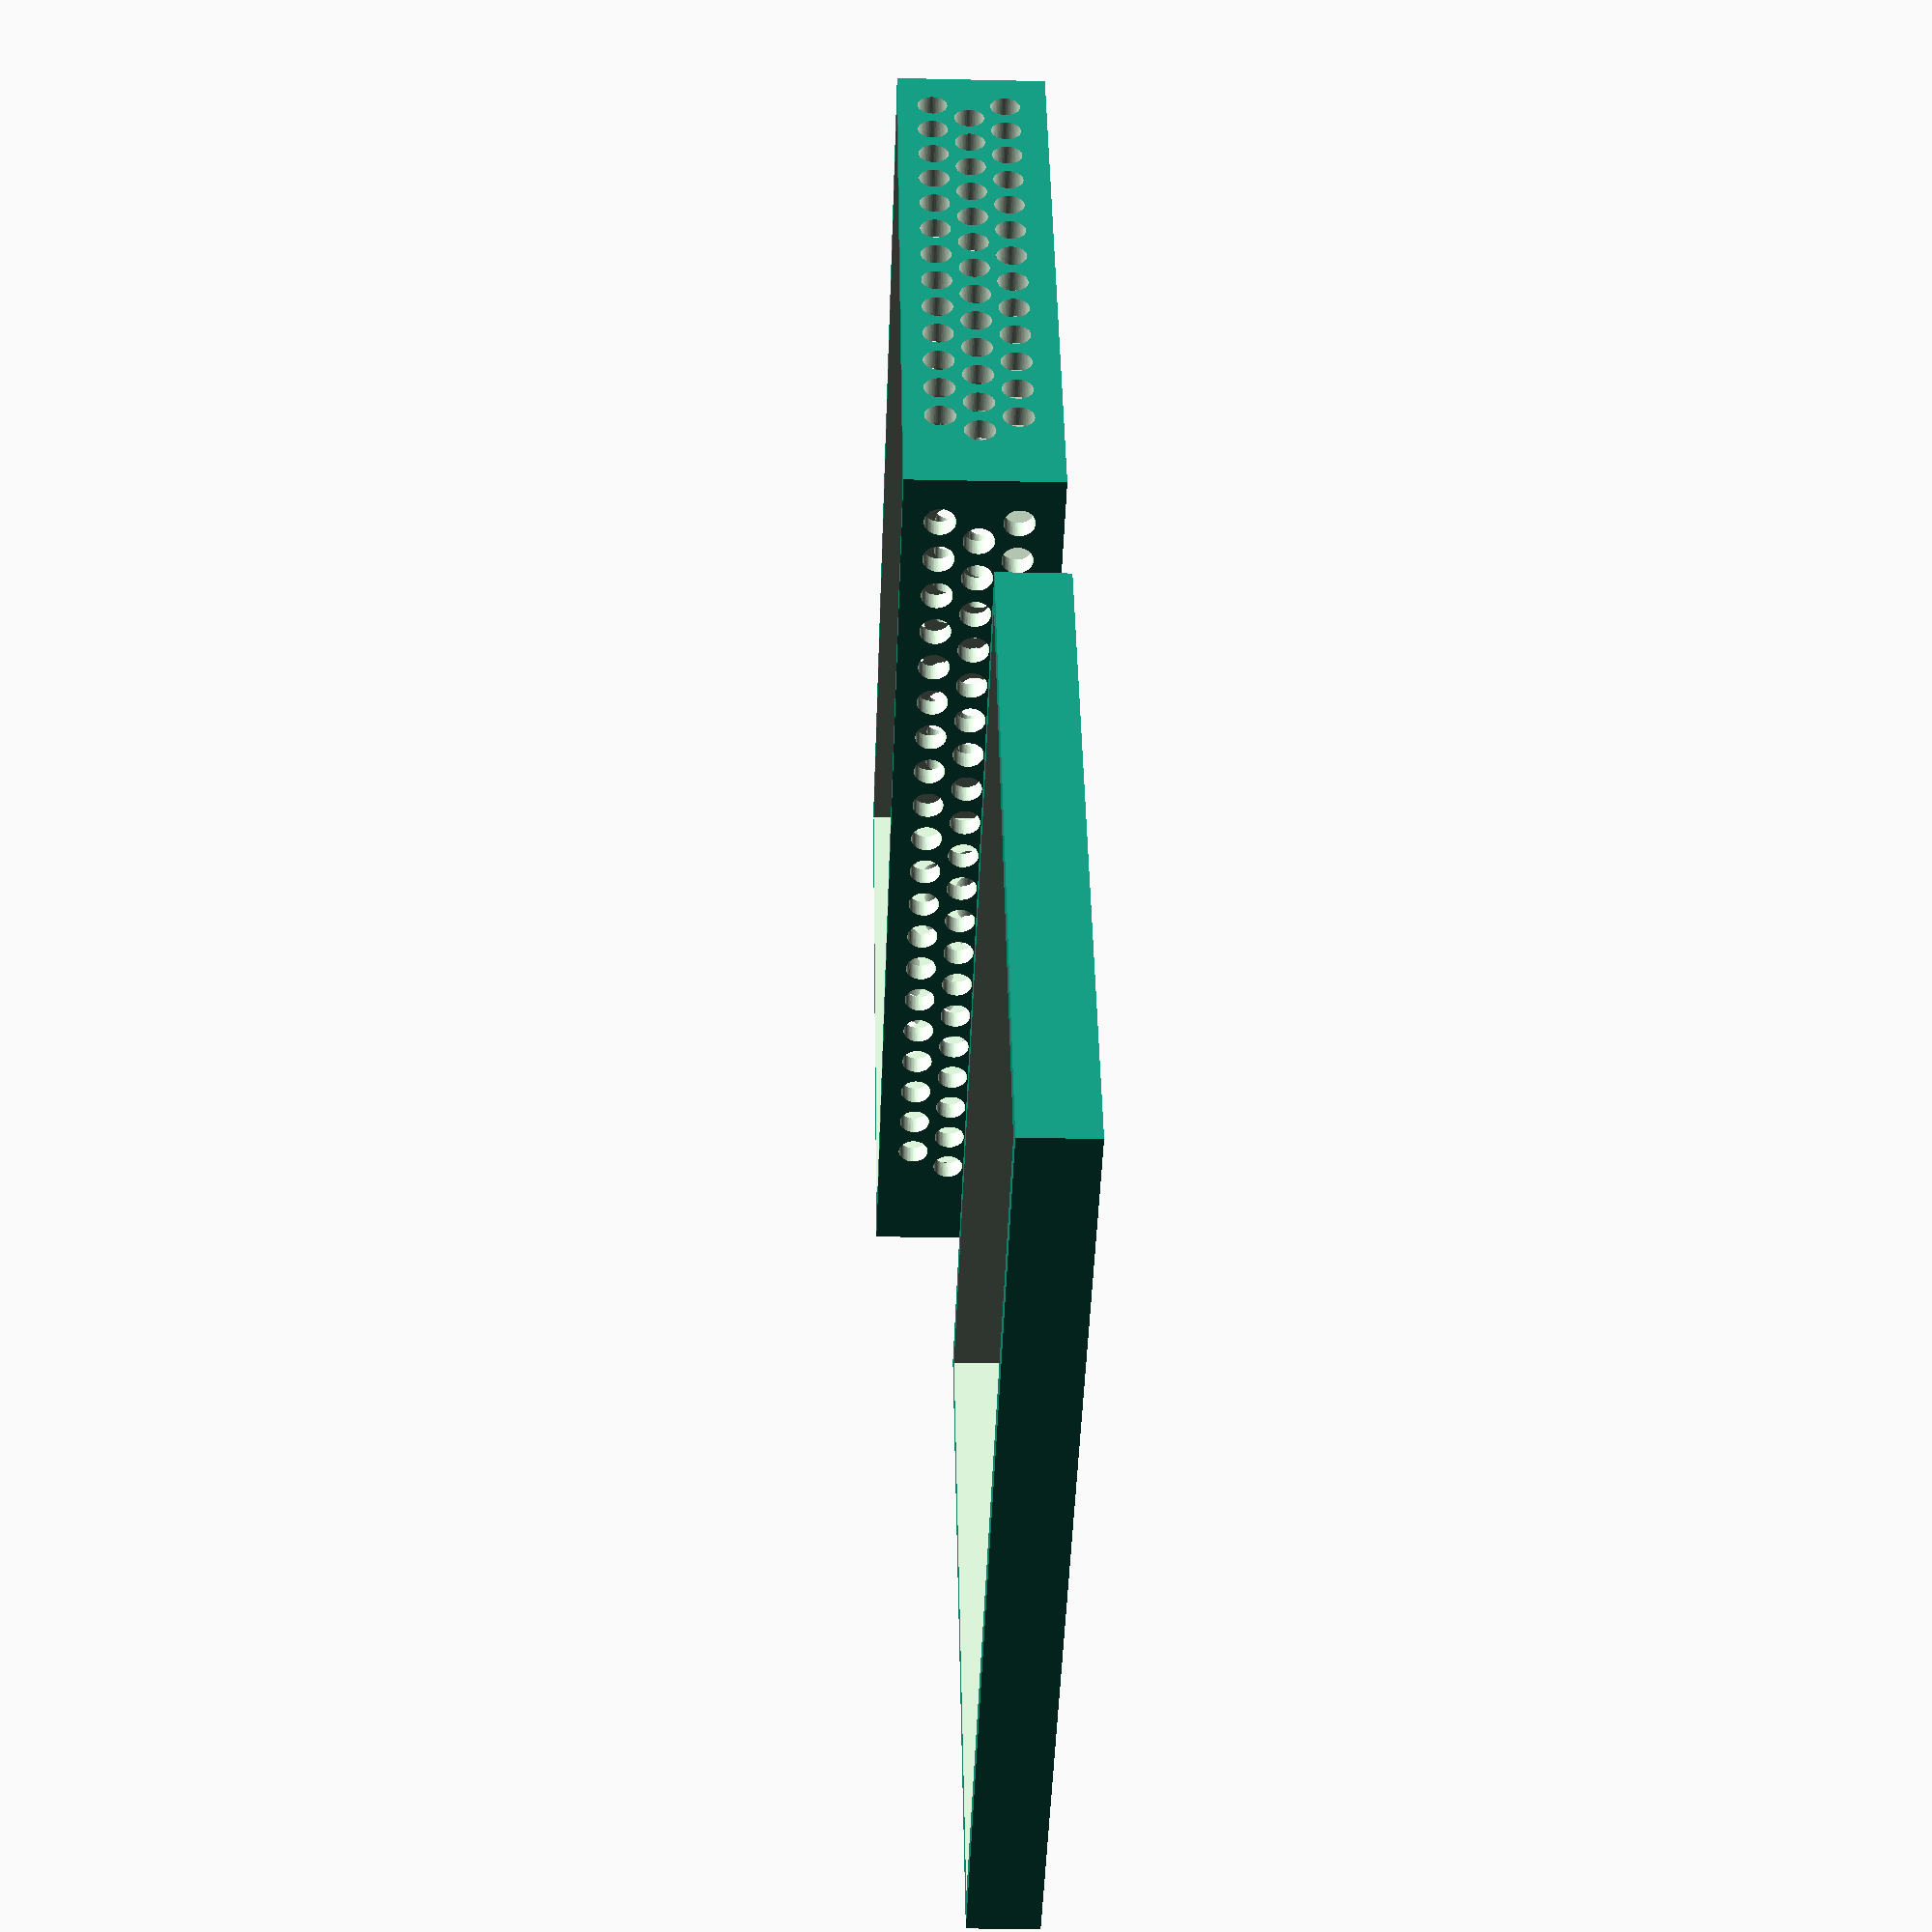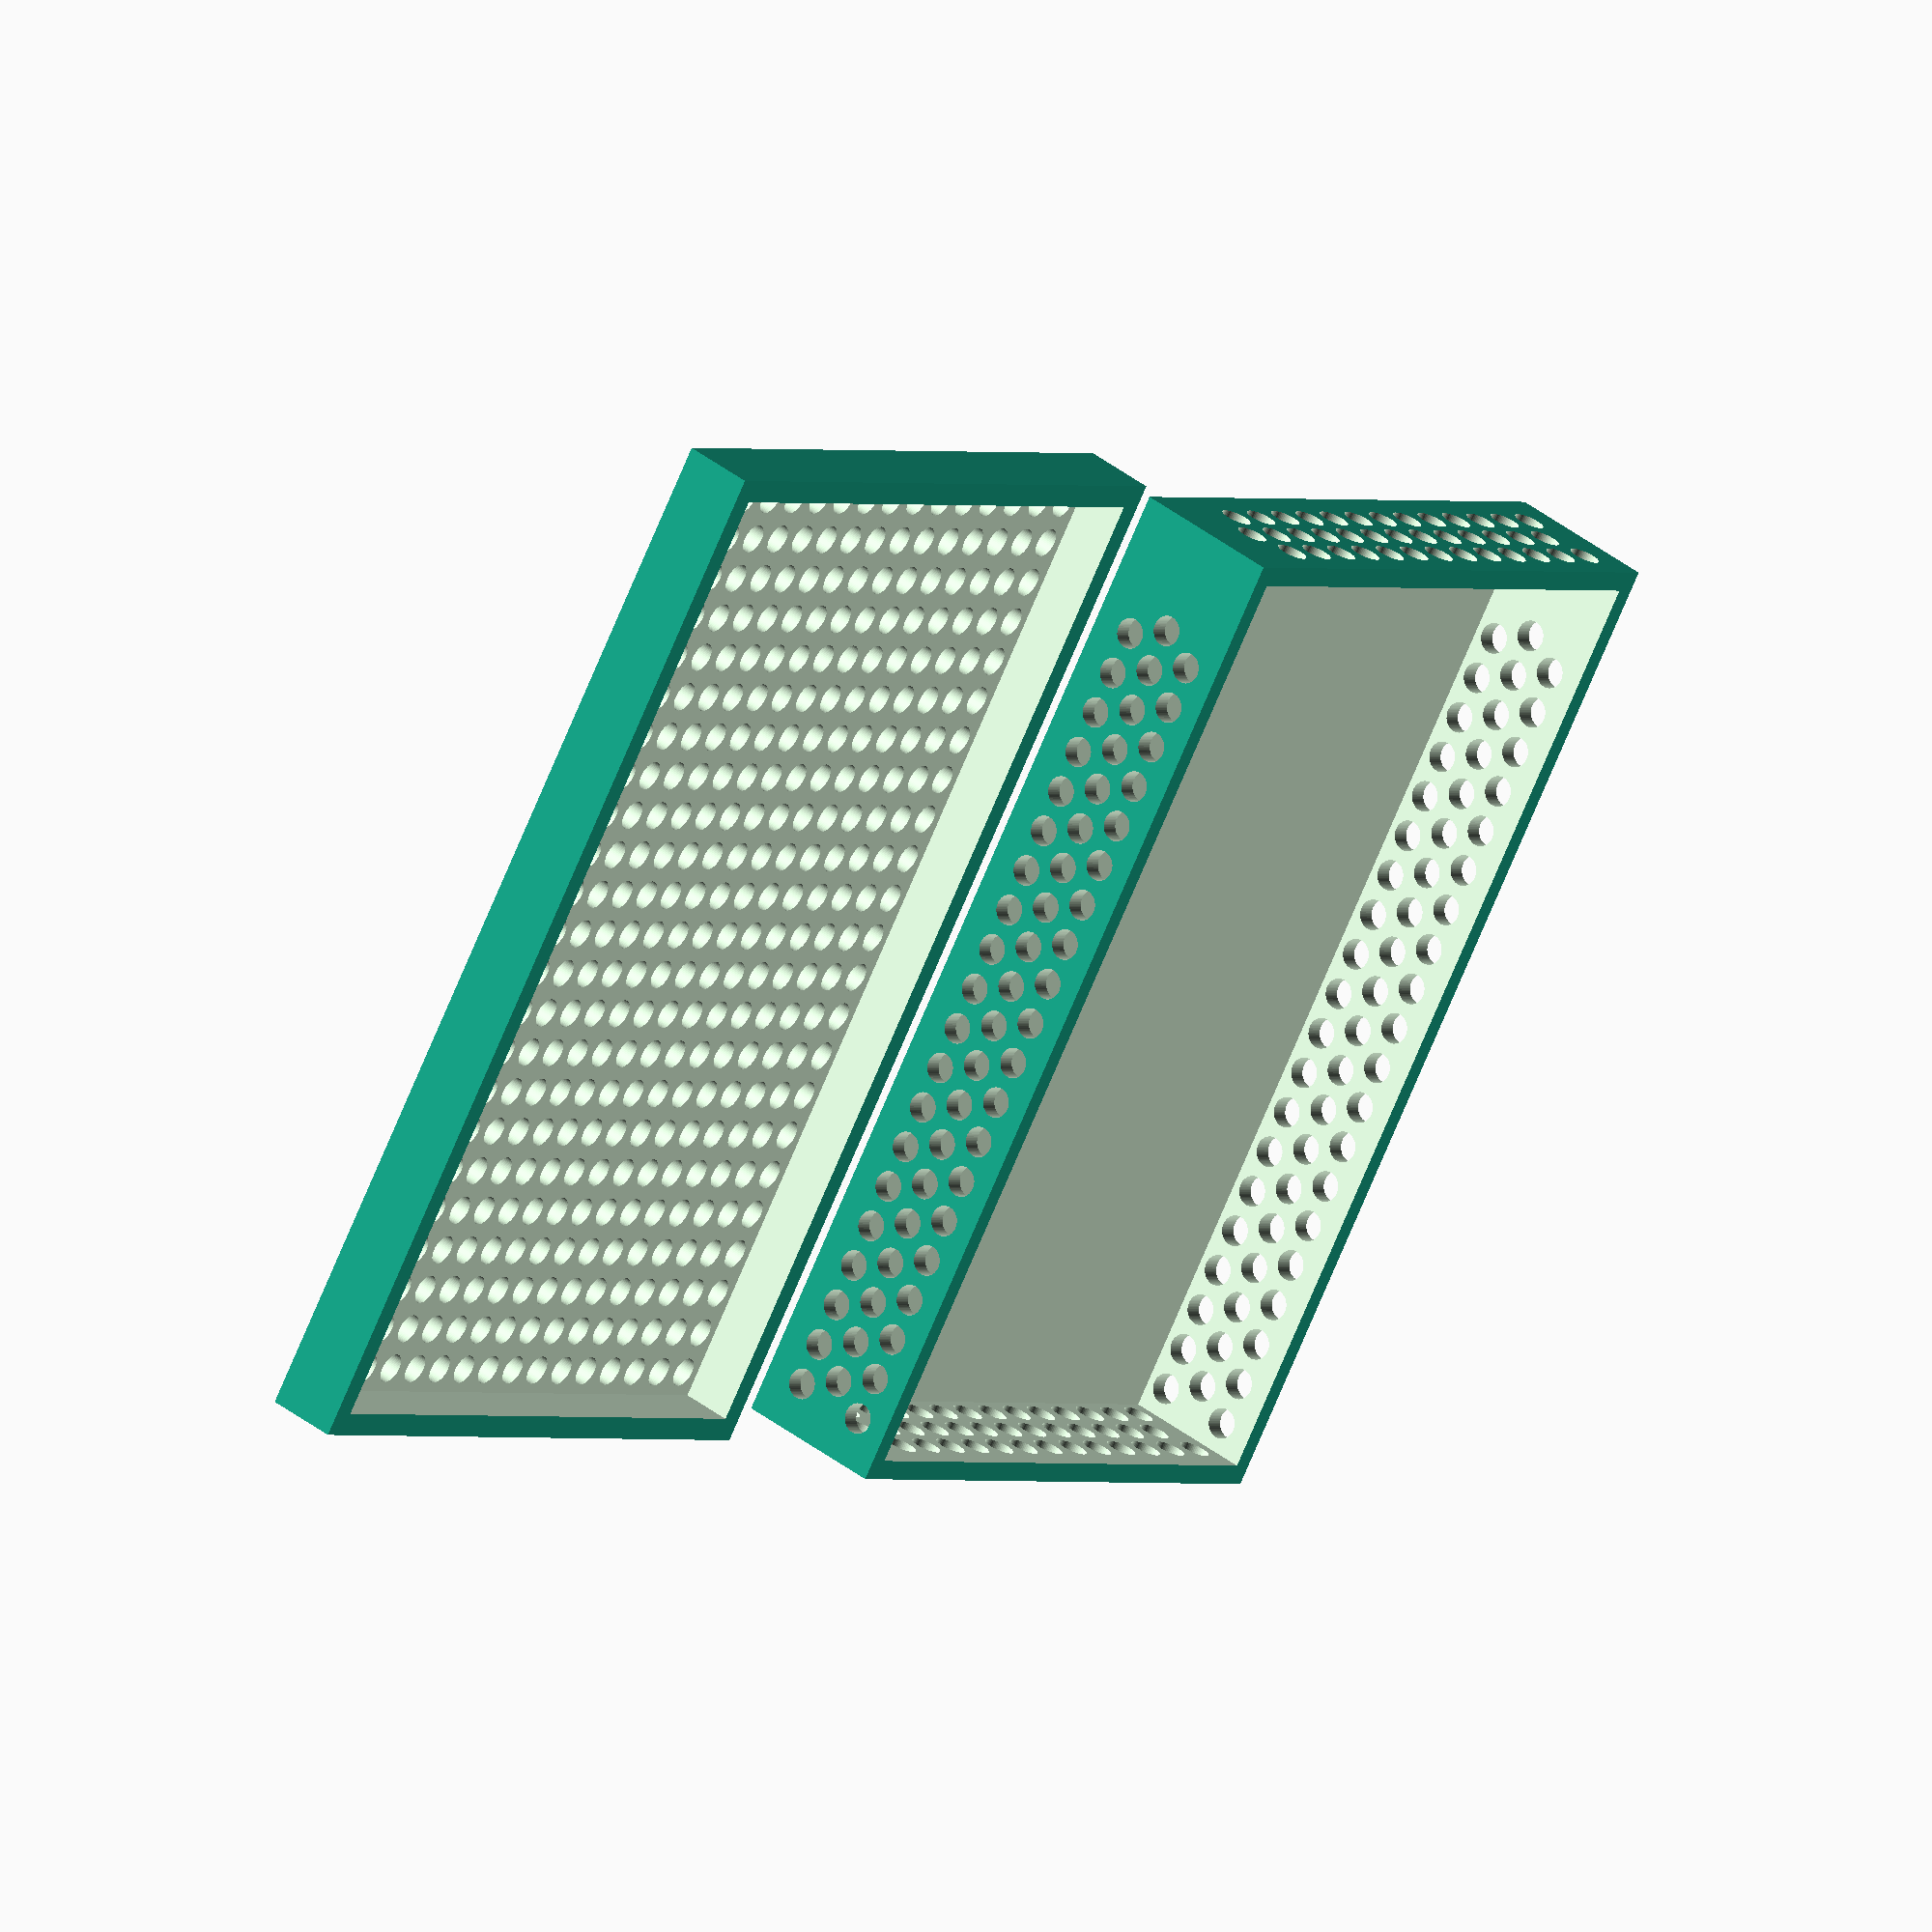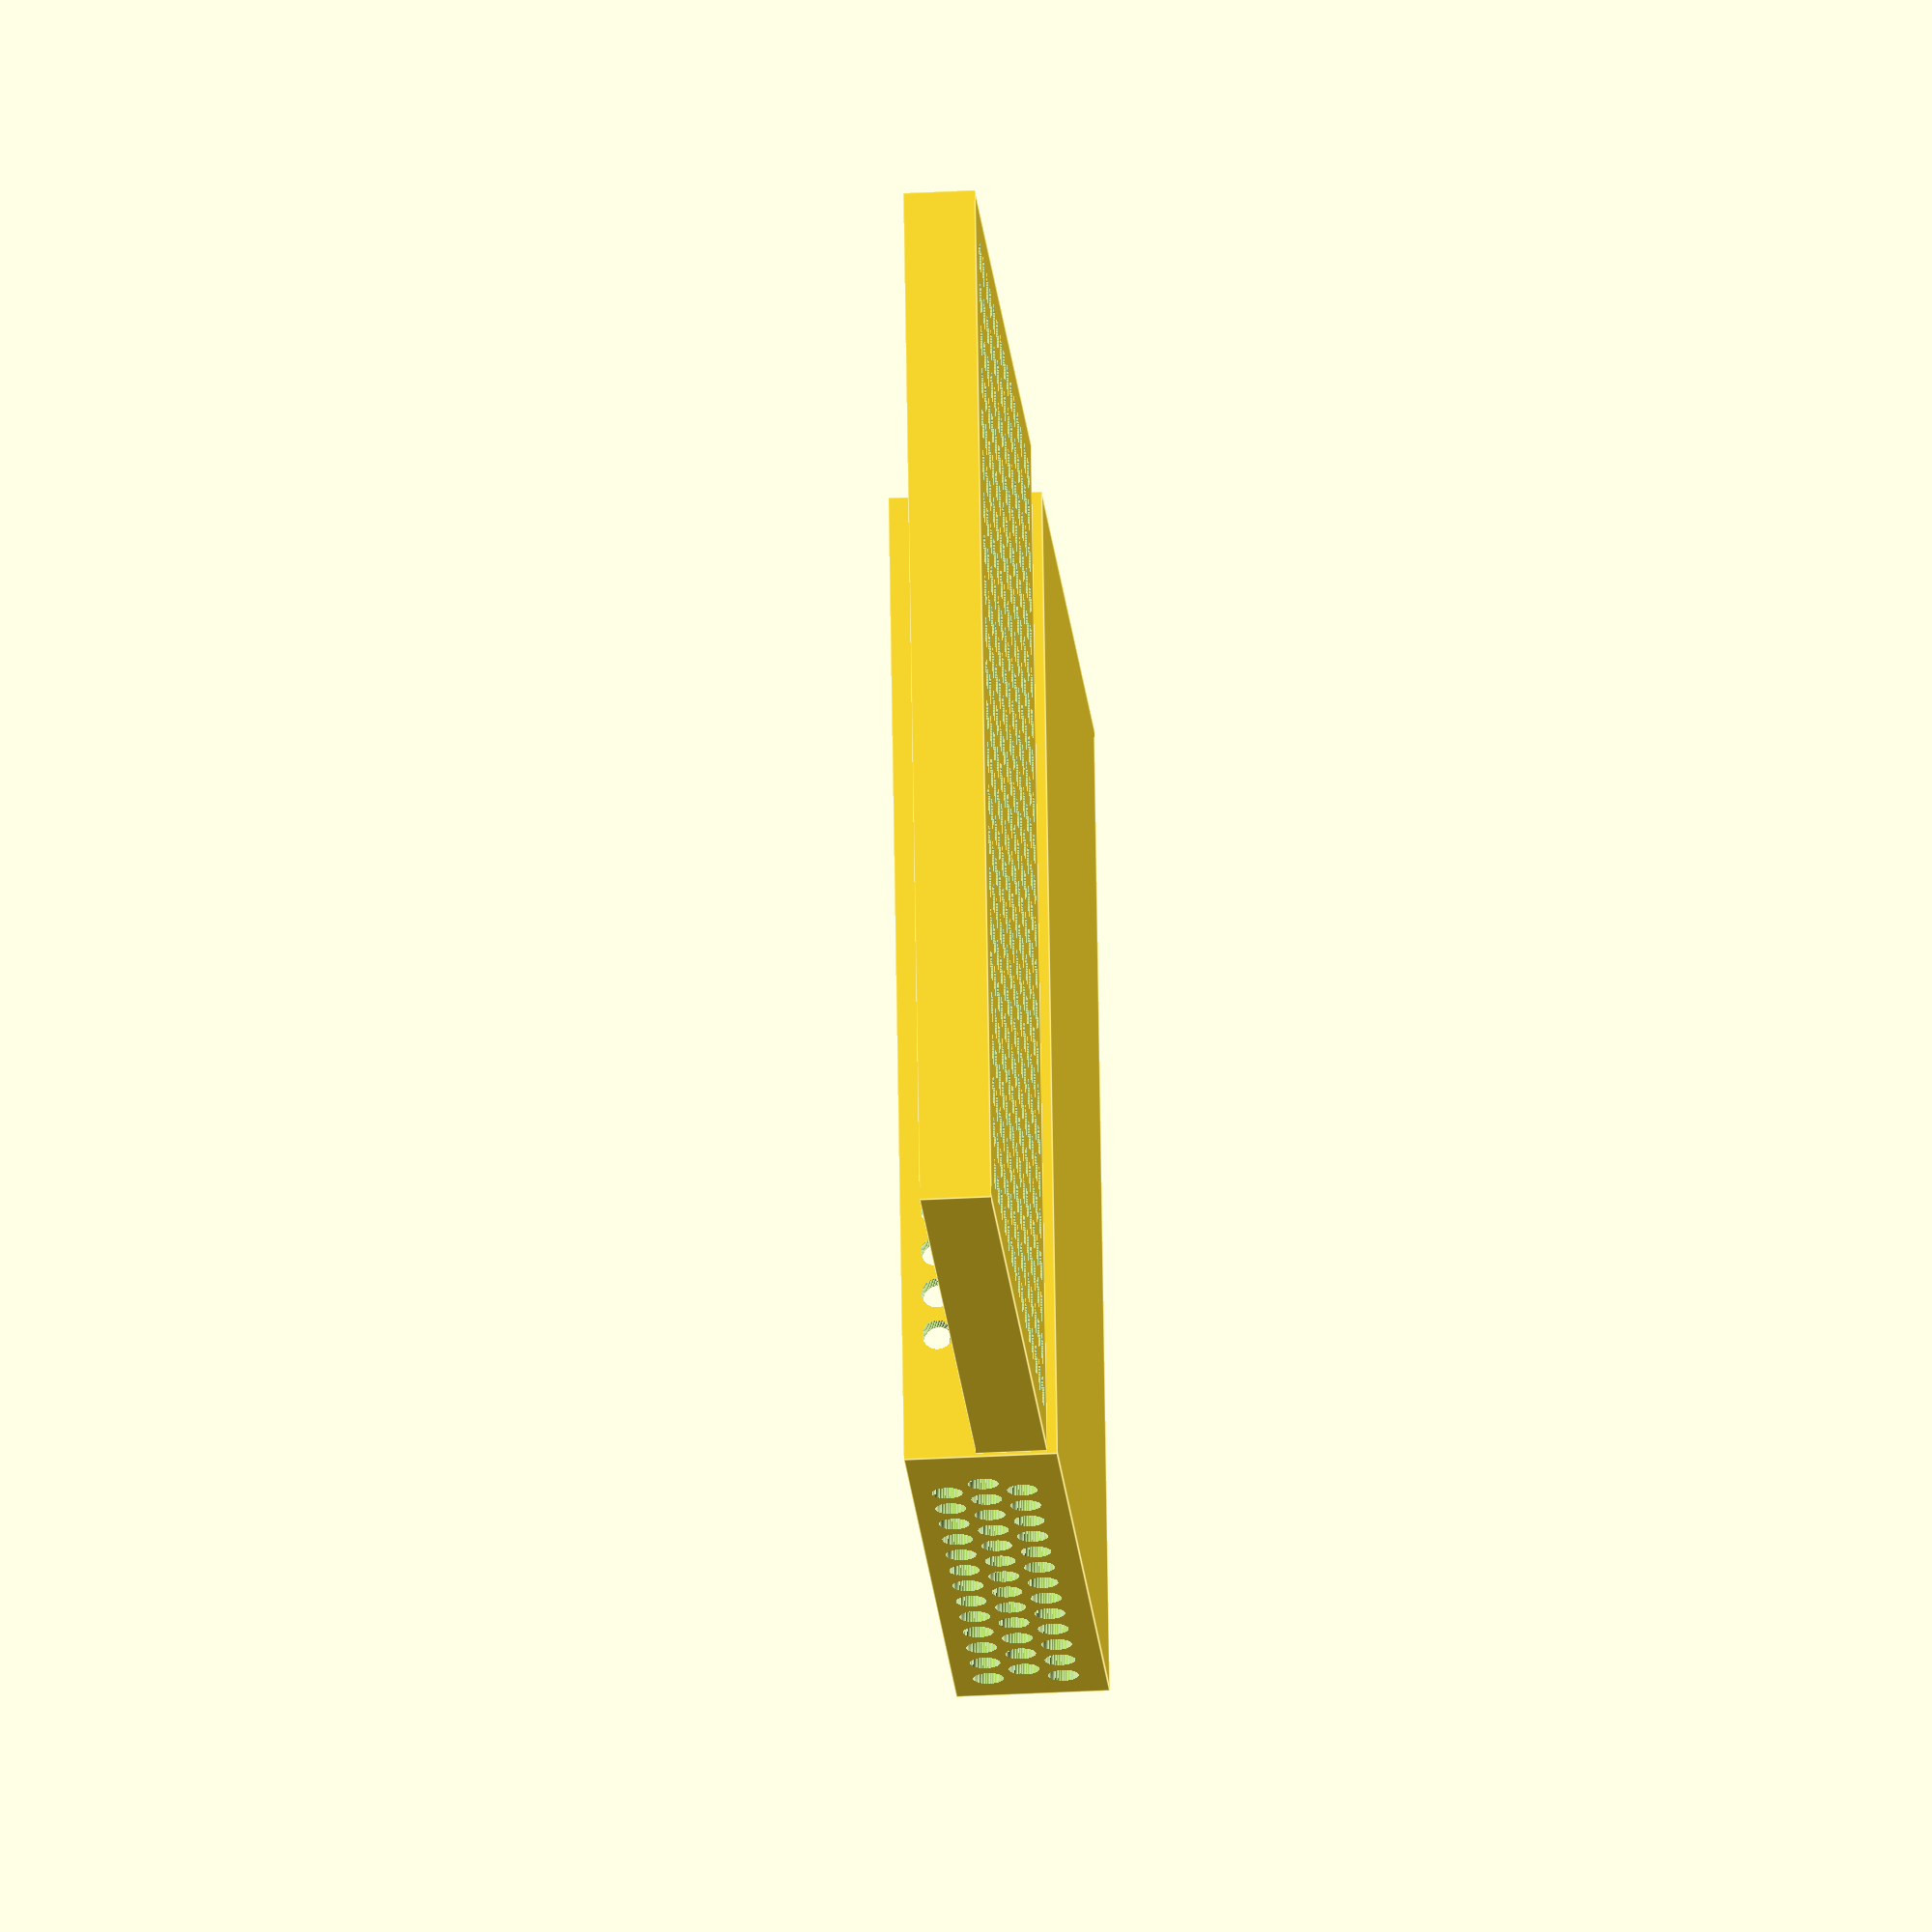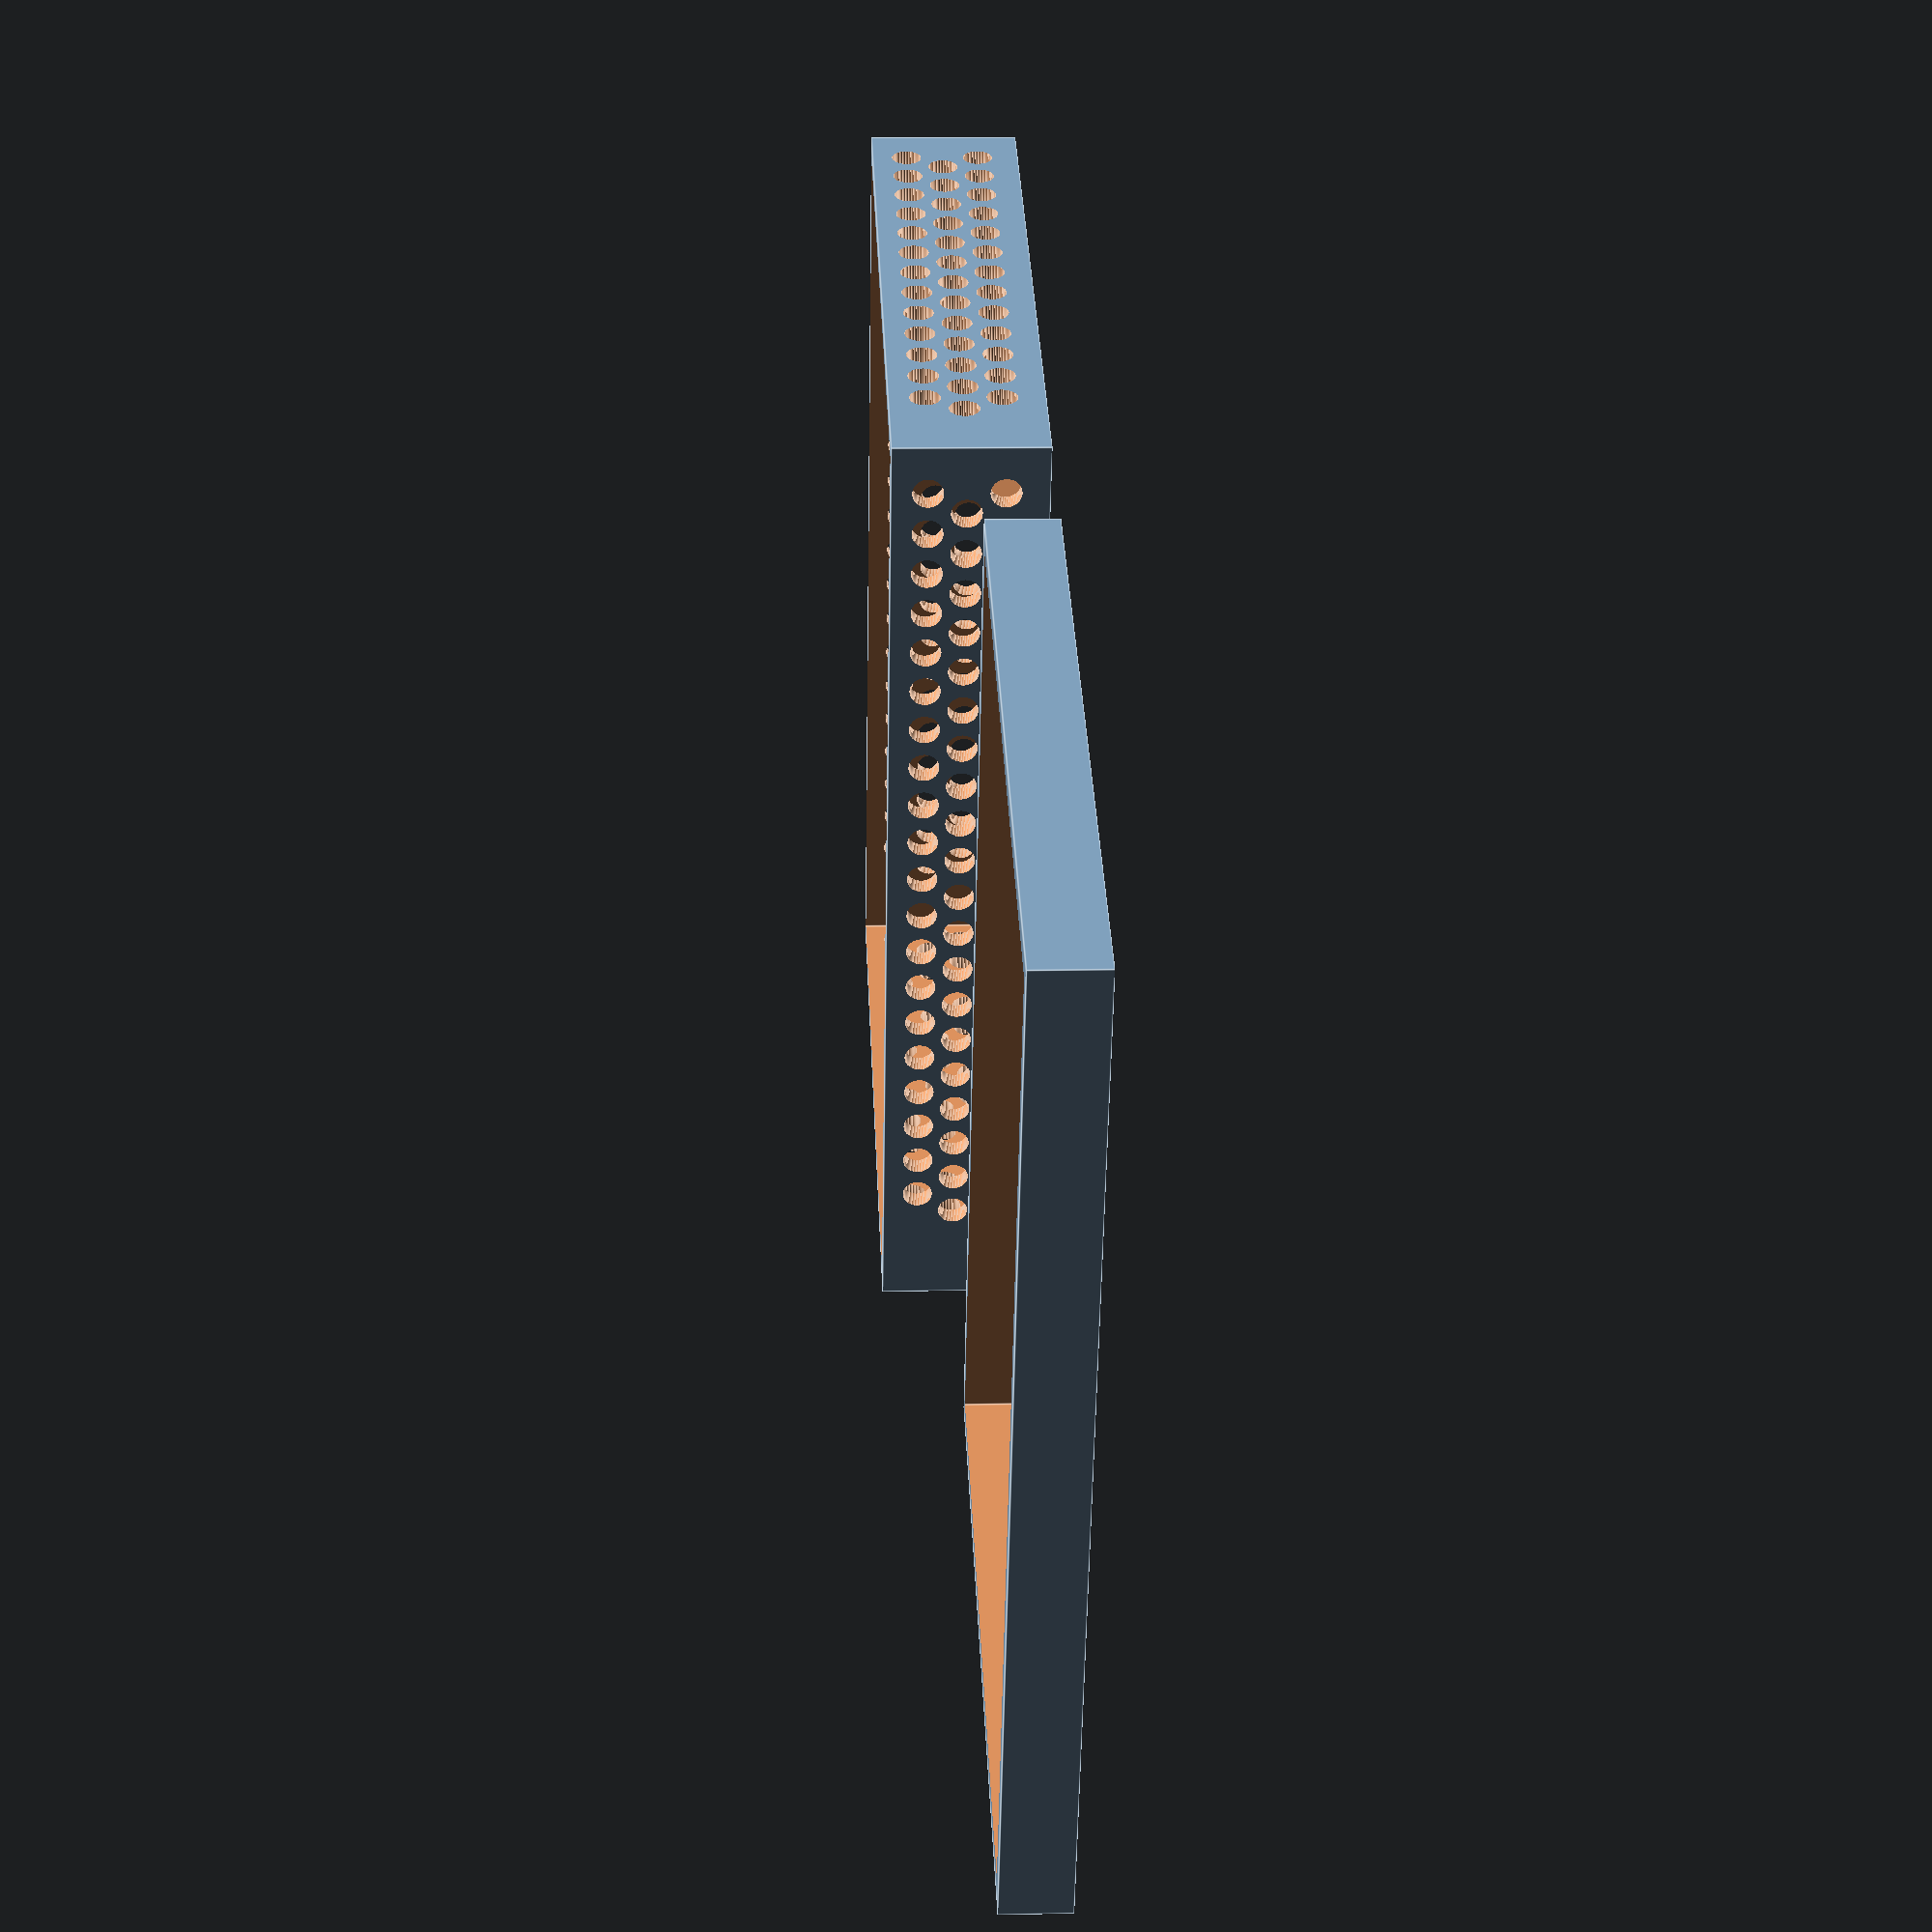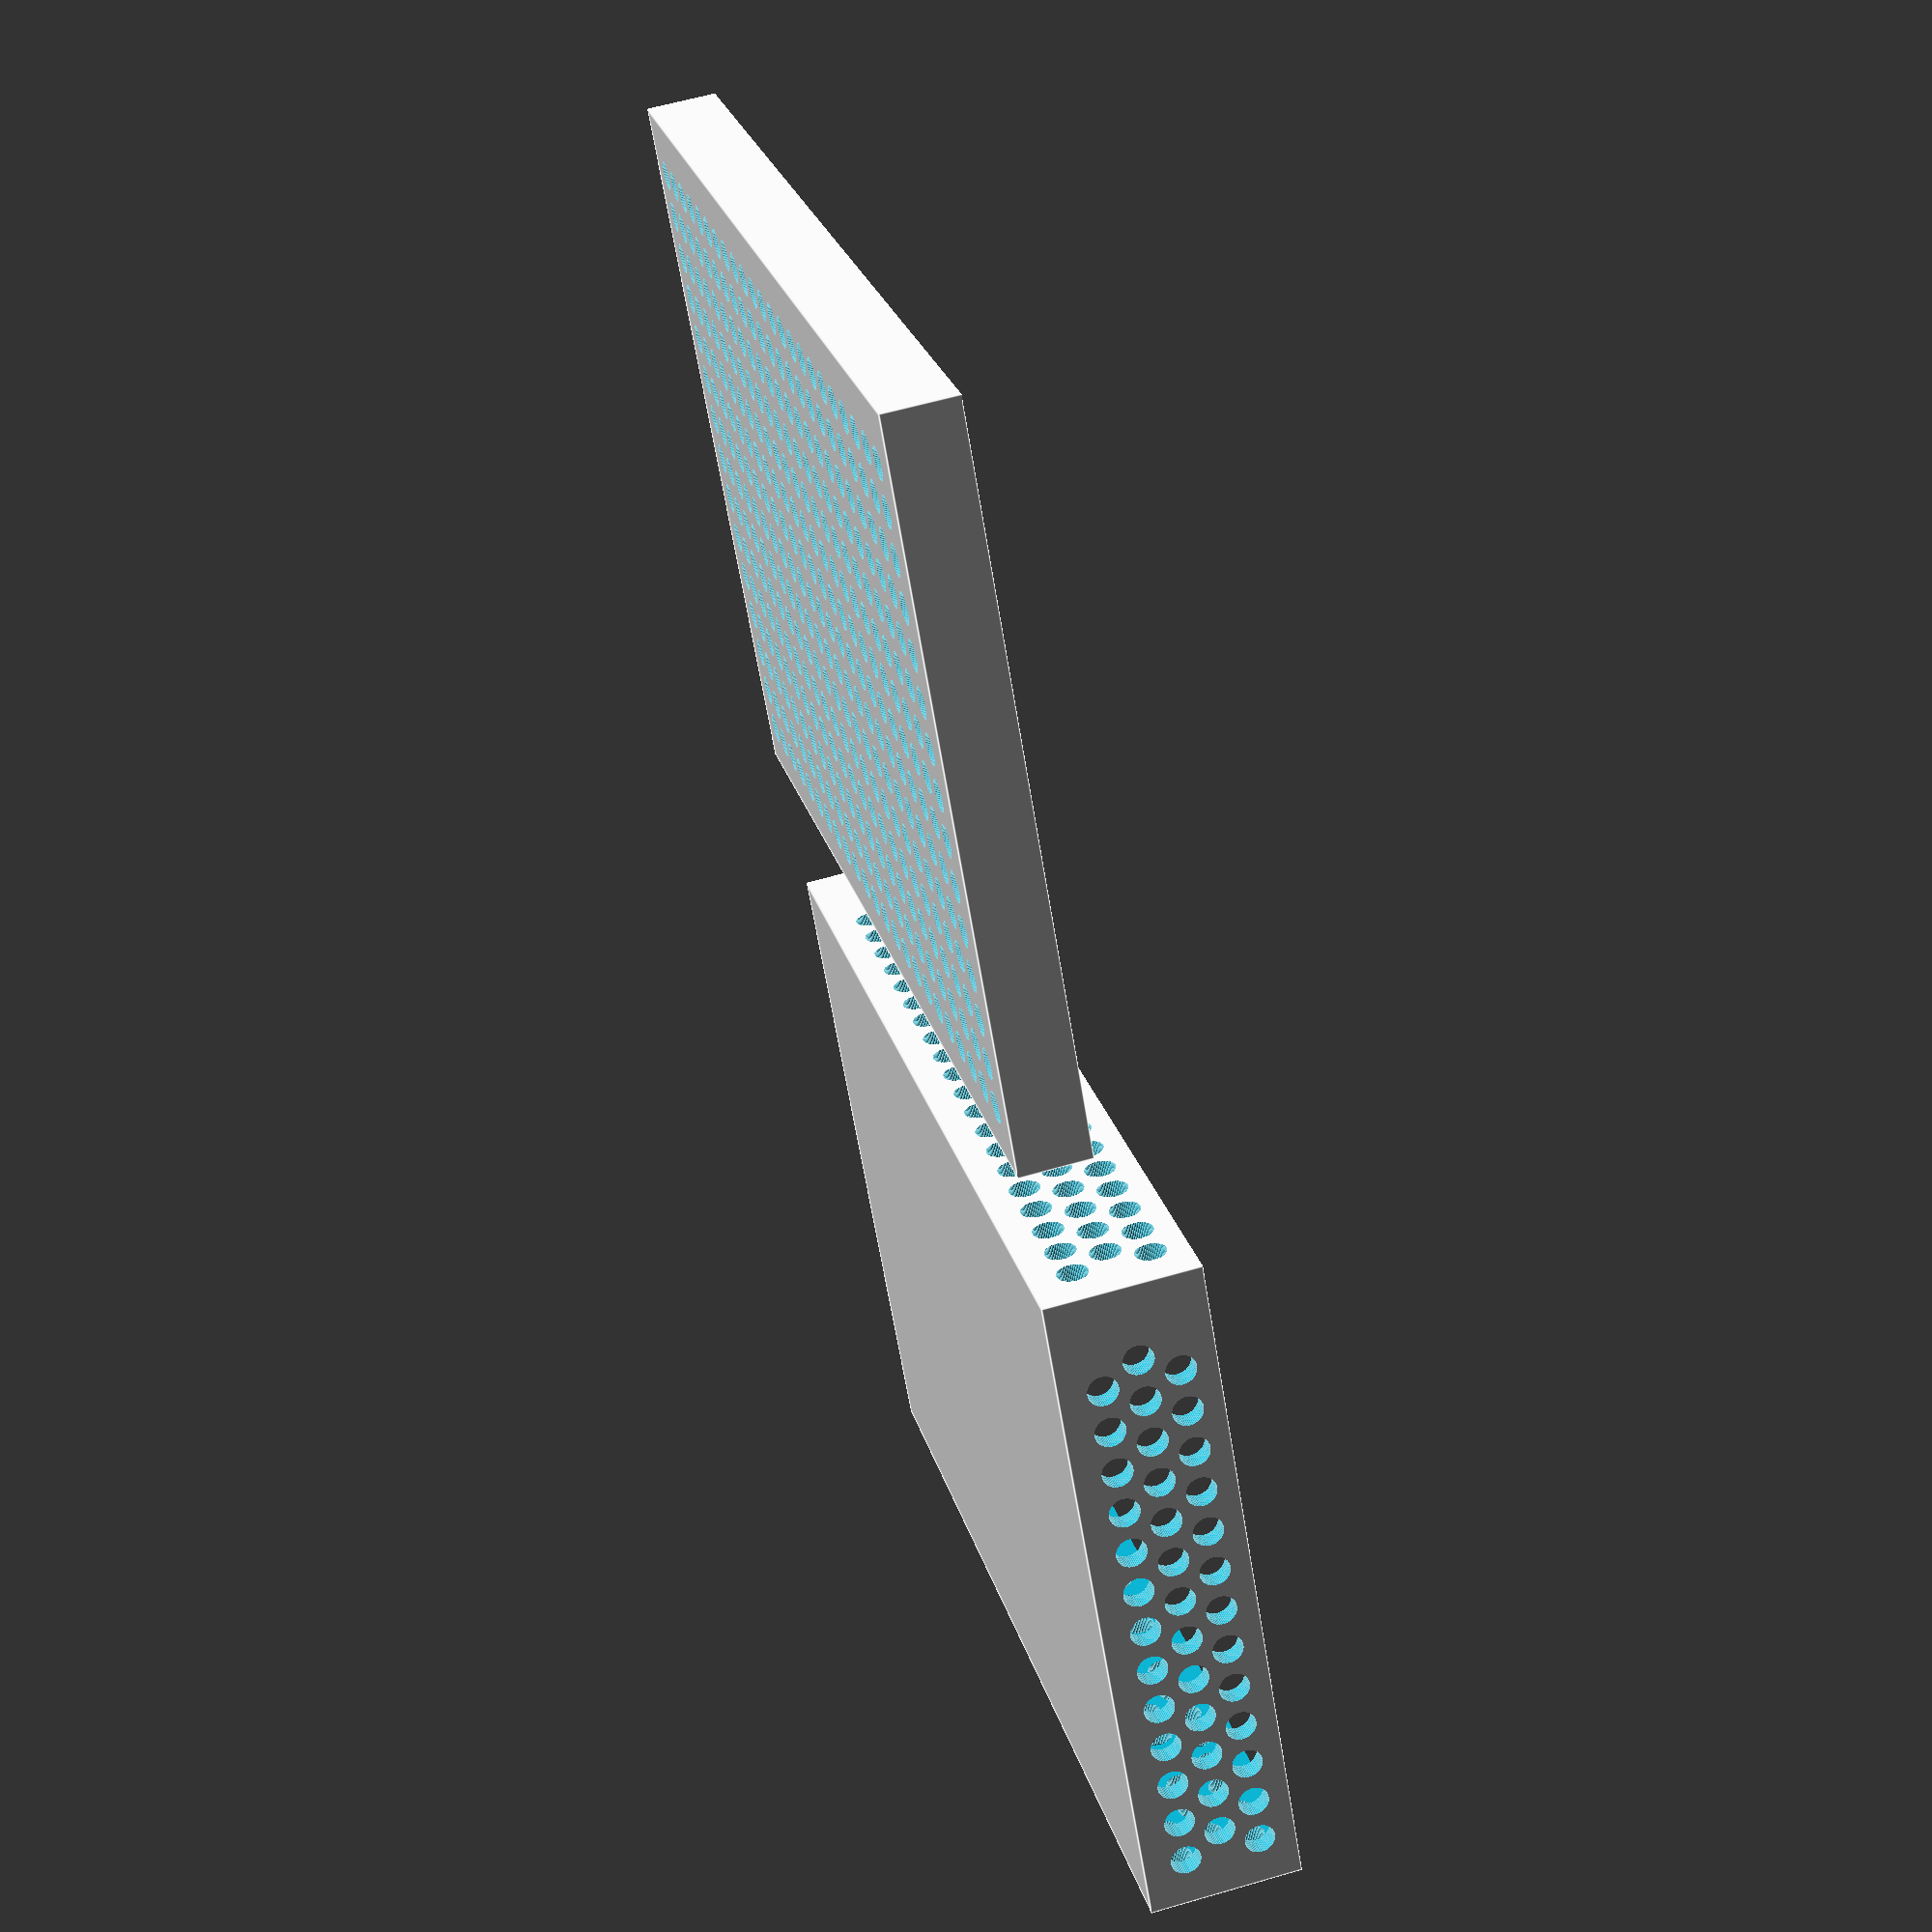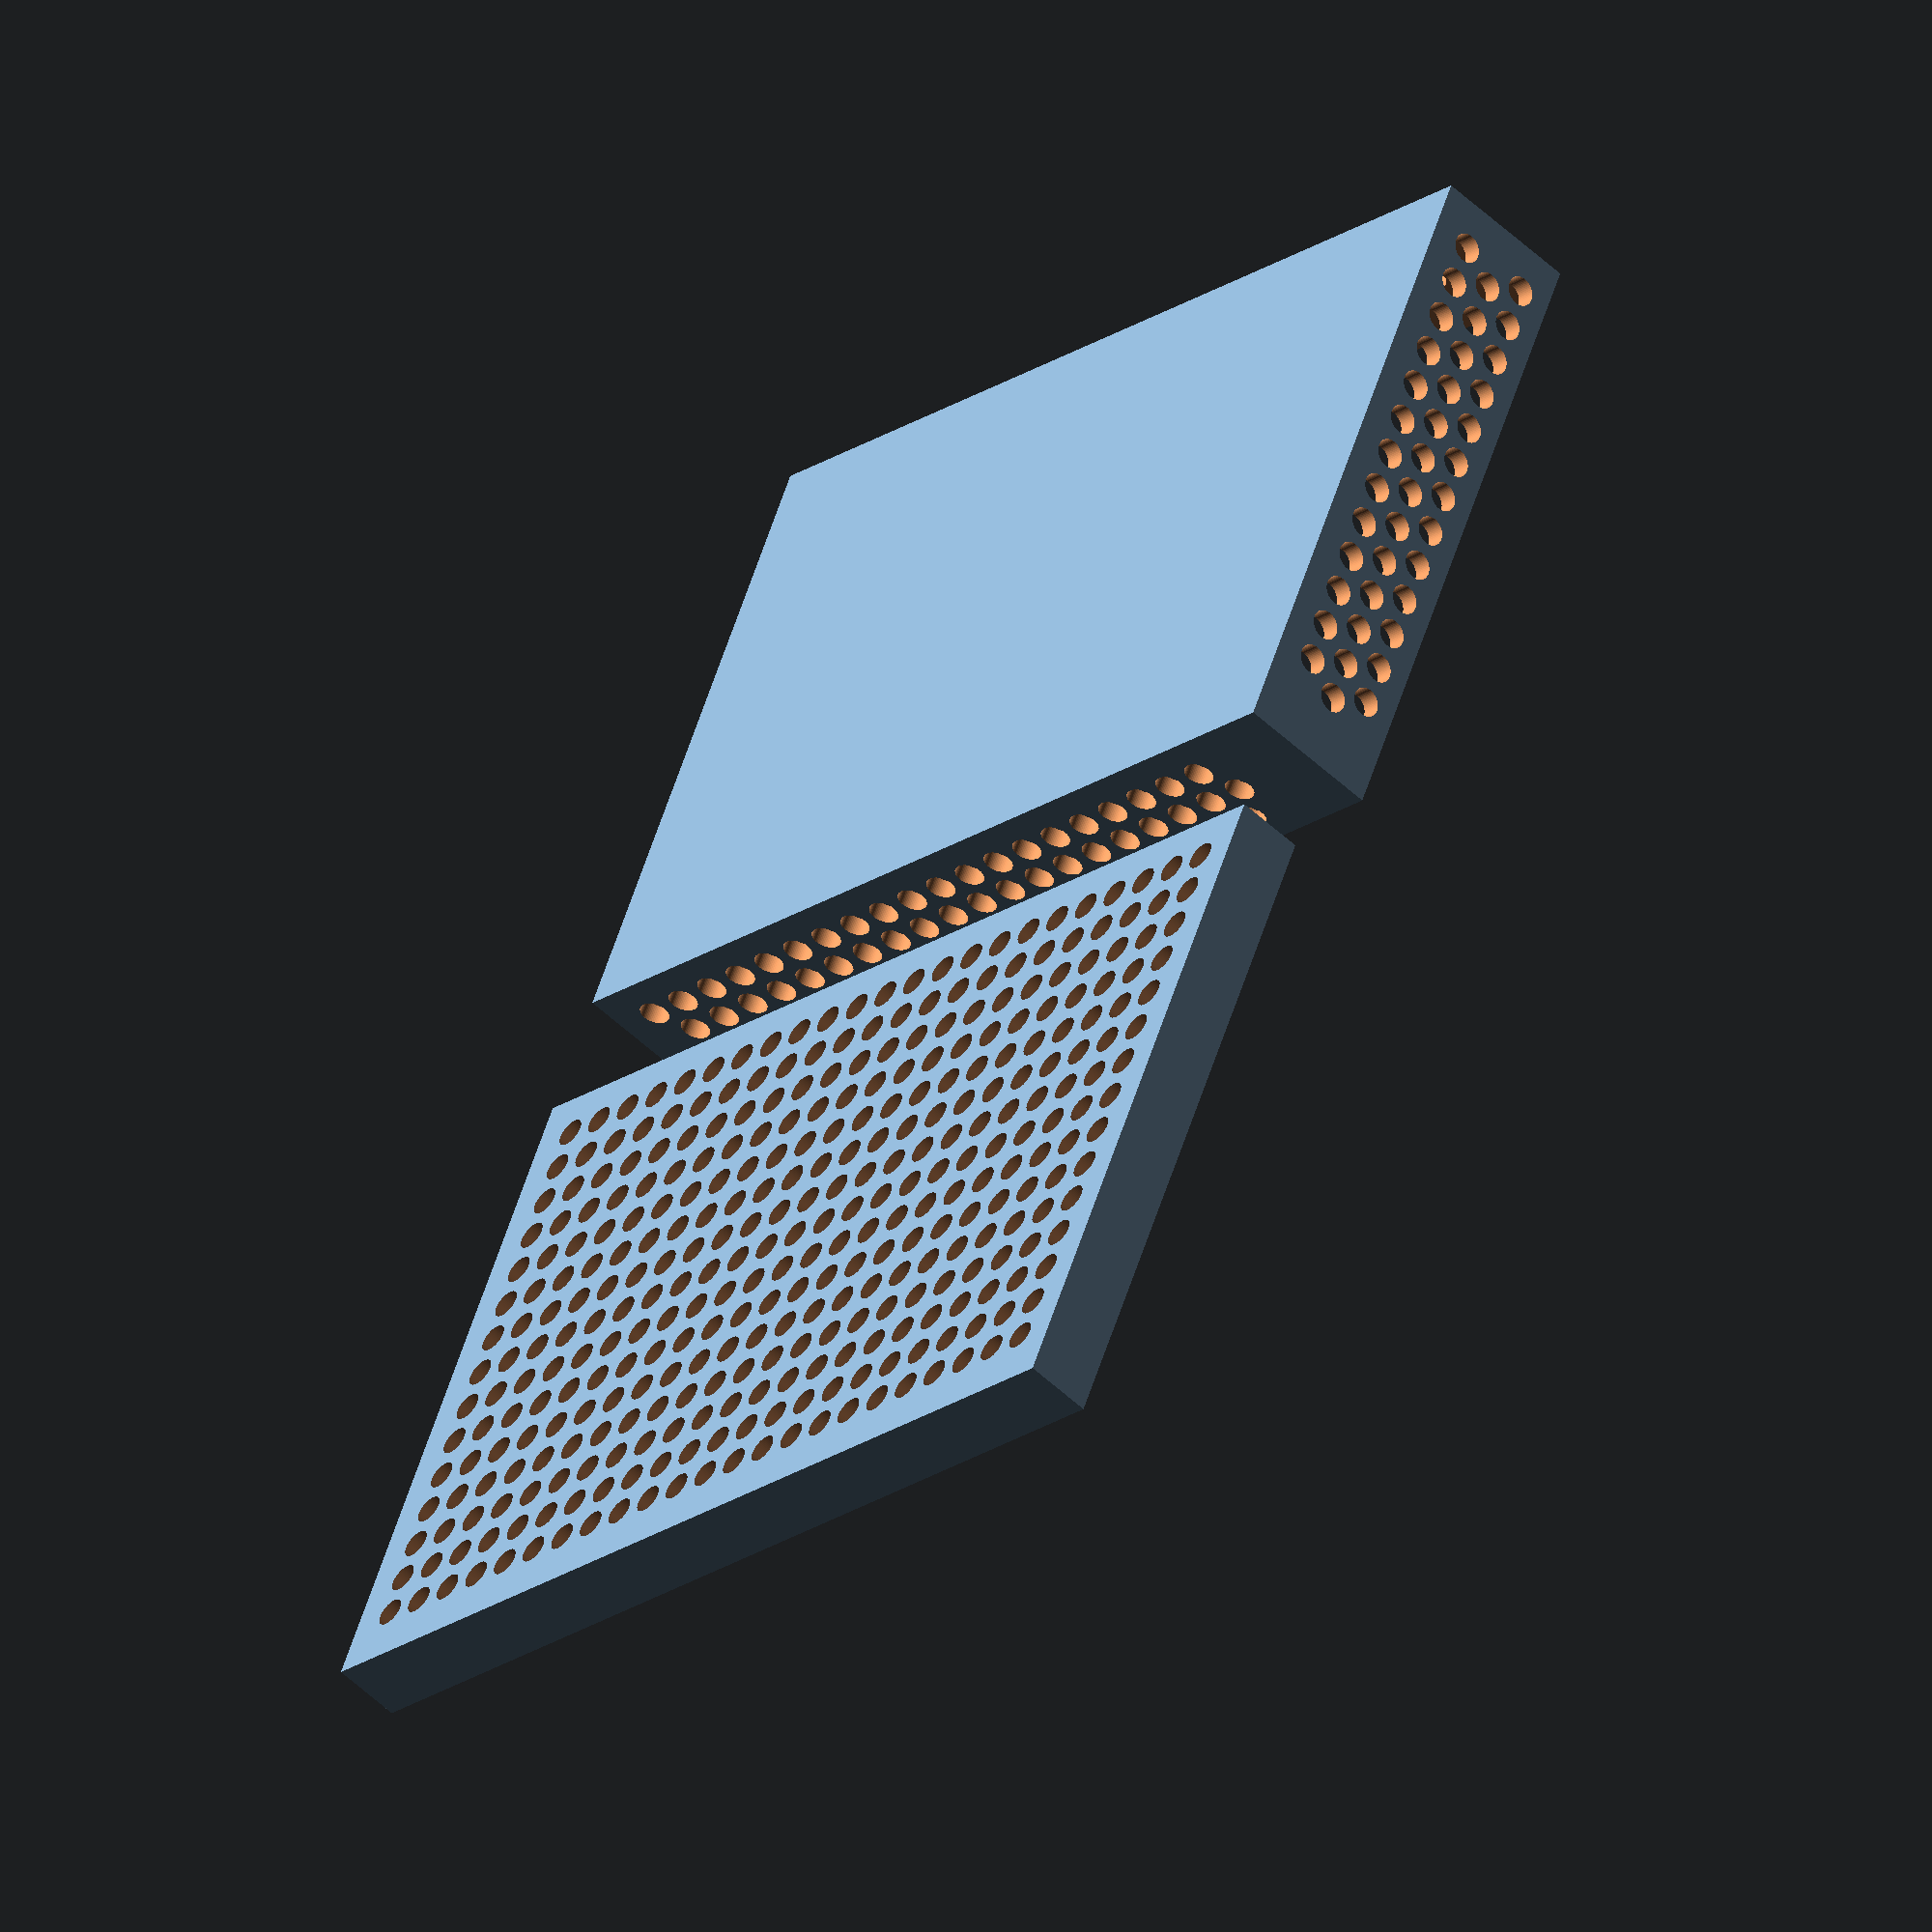
<openscad>
/* [Global] */
// Which one would you like to see?
part = "both"; // [Box:Box only,Lid:Lid only,both:box and lid]

// Arc - No of facets parameter
$fn = 60;

// Wall thickness
wallT = 1.2;
// Clearance regarding box anf lid
clearance = 0.2;
// Bottom settings
// Bottom width
bottomW = 60;
// Bottom depth
bottomD = 40;
// Bottom height
bottomH = 9;

// Holes OD
bottomHolesOD = 1.8;
// Holes spacing in X and Y
bottomHolesSpacingXY = 0.8;
// Holes spacing in Z
bottomHolesSpacingZ = 0.4;

/* [Hidden] */
// Top settings
topW = bottomW + wallT*2 + clearance*2;
topD = bottomD + wallT*2 + clearance*2;
topH = 3+wallT;



module bottom() {
  difference() {
    // Add - Main cube
    cube( [bottomW, bottomD, bottomH] );
    // Remove - Main space
    translate( [wallT, wallT, wallT ] )
      cube( [bottomW-wallT*2, bottomD-wallT*2, bottomH ] );
    // Remove - Holes on X plan
    for ( iz = [ 0 : 1 : (bottomH-bottomHolesSpacingZ*2-bottomHolesOD-wallT)/bottomHolesOD ] ) {
      for ( ix = [wallT+bottomHolesSpacingXY+bottomHolesOD/2 : bottomHolesSpacingXY+bottomHolesOD : bottomW-(bottomHolesSpacingXY+bottomHolesOD)*2] ) {
        translate( [ix+iz%2*(bottomHolesOD+bottomHolesSpacingXY)/2, 
                    -1,
                    wallT+bottomHolesSpacingZ+bottomHolesOD/2+iz*(bottomHolesSpacingZ+bottomHolesOD)
        ])
          rotate( [-90, 0, 0] ) cylinder( r=bottomHolesOD/2, h=bottomD+2 );
      }
    }
    // Remove - Holes on Y plan
    for ( iz = [ 0 : 1 : (bottomH-bottomHolesSpacingZ*2-bottomHolesOD-wallT)/bottomHolesOD ] ) {
      for ( iy = [wallT+bottomHolesSpacingXY+bottomHolesOD/2 : bottomHolesSpacingXY+bottomHolesOD : bottomD-(bottomHolesSpacingXY+bottomHolesOD)*2] ) {
        translate( [-1,
                    iy+iz%2*(bottomHolesOD+bottomHolesSpacingXY)/2,
                    wallT+bottomHolesSpacingZ+bottomHolesOD/2+iz*(bottomHolesSpacingZ+bottomHolesOD)
        ])
          rotate( [0, 90, 0] ) cylinder( r=bottomHolesOD/2, h=bottomW+2 );
      }
    }
  }
}

module top() {
  difference() {
    // Add - Main cube
    cube( [topW, topD, topH] );
    // Remove - Main space
    translate( [wallT+clearance, wallT+clearance, wallT ] )
      cube( [topW-(wallT+clearance)*2, topD-(wallT+clearance)*2, topH ] );
    // Remove - Holes
    for ( ix = [wallT+bottomHolesSpacingXY+bottomHolesOD/2 : bottomHolesSpacingXY+bottomHolesOD : topW-bottomHolesSpacingXY-bottomHolesOD] ) {
      for ( iy = [wallT+bottomHolesSpacingXY+bottomHolesOD/2 : bottomHolesSpacingXY+bottomHolesOD : topD-bottomHolesSpacingXY-bottomHolesOD] ) {
        translate( [ix, iy, -1] )
          cylinder( r=bottomHolesOD/2, h=wallT+2 );
      }
    }
  }
}


module print_part() {
  if (part == "box") {
    bottom();
  } else if (part == "lid") {
    top();
  } else if (part == "both") {
    bottom();
    translate( [0, bottomD*1.2, 0] )
      top();
  } else {
    bottom();
  }
}

print_part();
</openscad>
<views>
elev=199.9 azim=333.0 roll=92.4 proj=p view=wireframe
elev=136.8 azim=125.3 roll=227.8 proj=o view=solid
elev=211.5 azim=281.1 roll=85.5 proj=o view=edges
elev=167.5 azim=292.4 roll=92.7 proj=p view=edges
elev=300.6 azim=34.4 roll=253.3 proj=p view=edges
elev=54.1 azim=155.8 roll=225.1 proj=o view=wireframe
</views>
